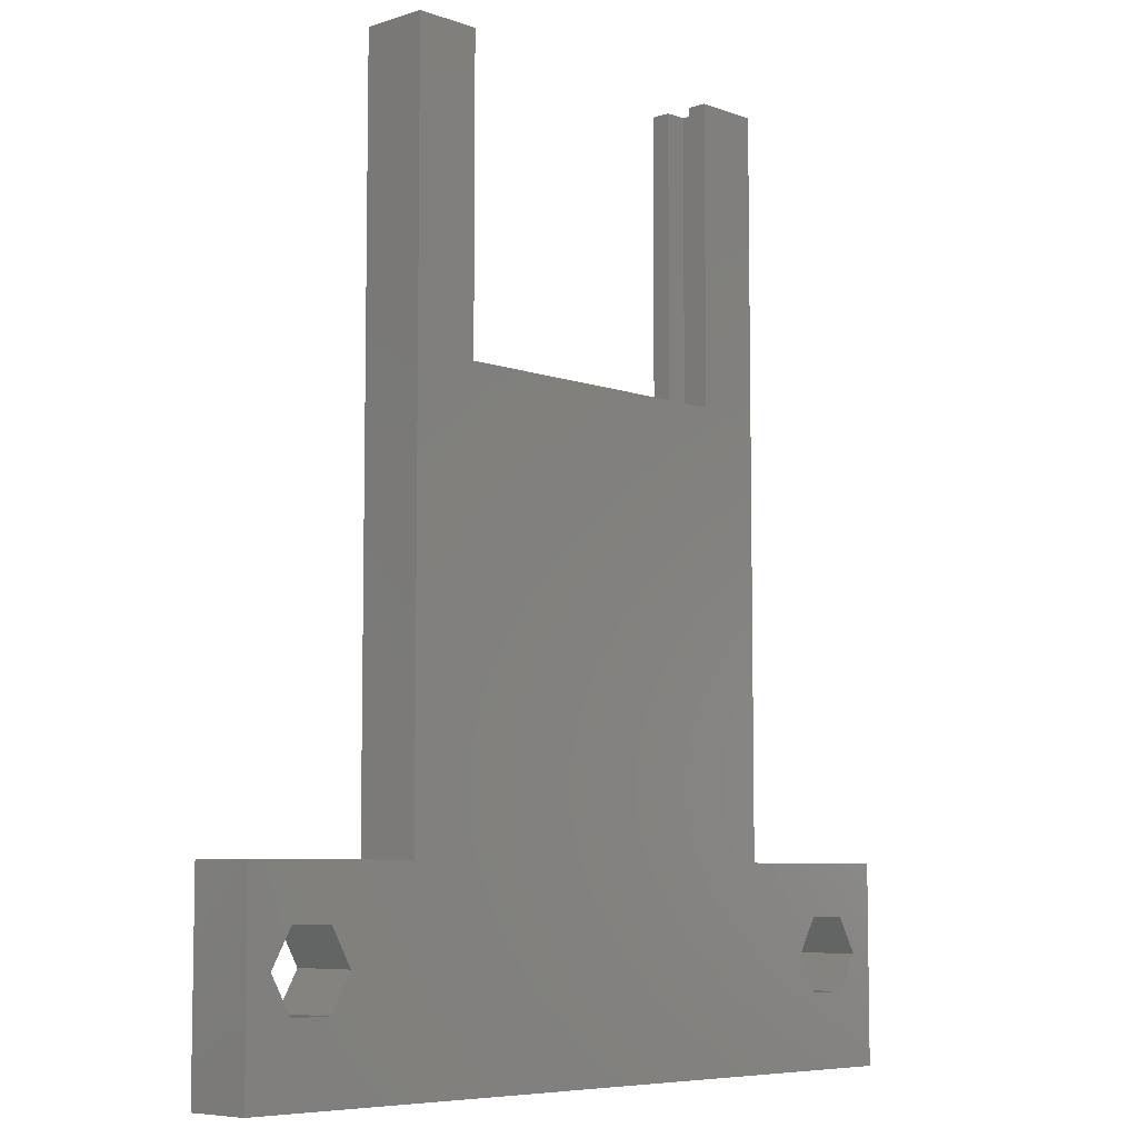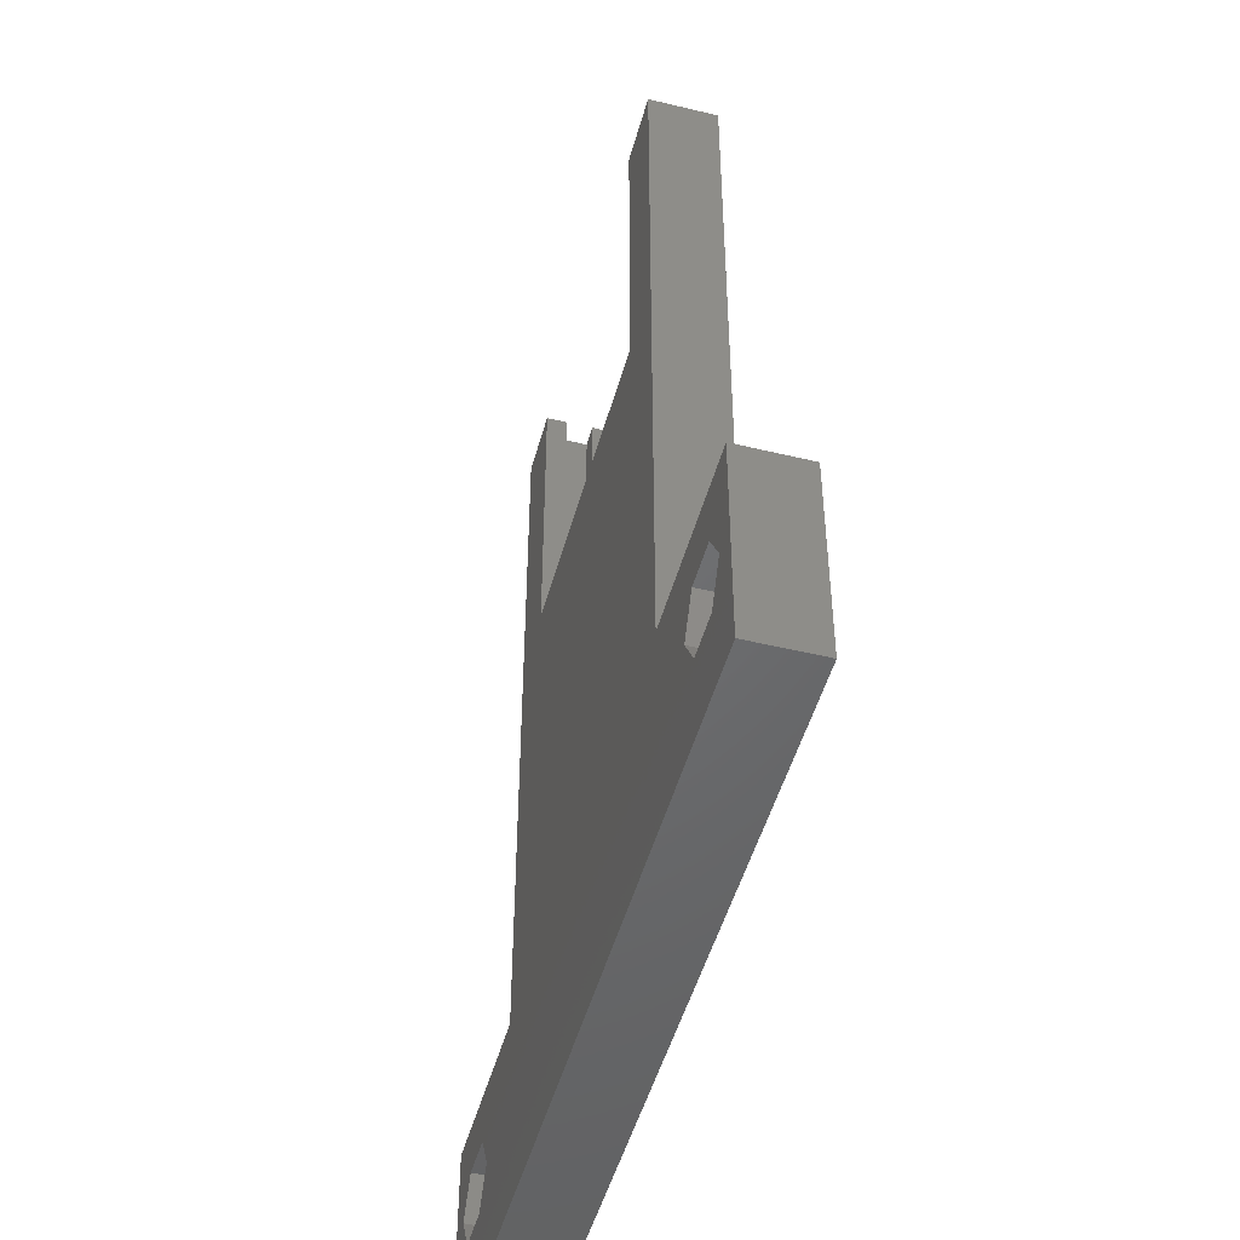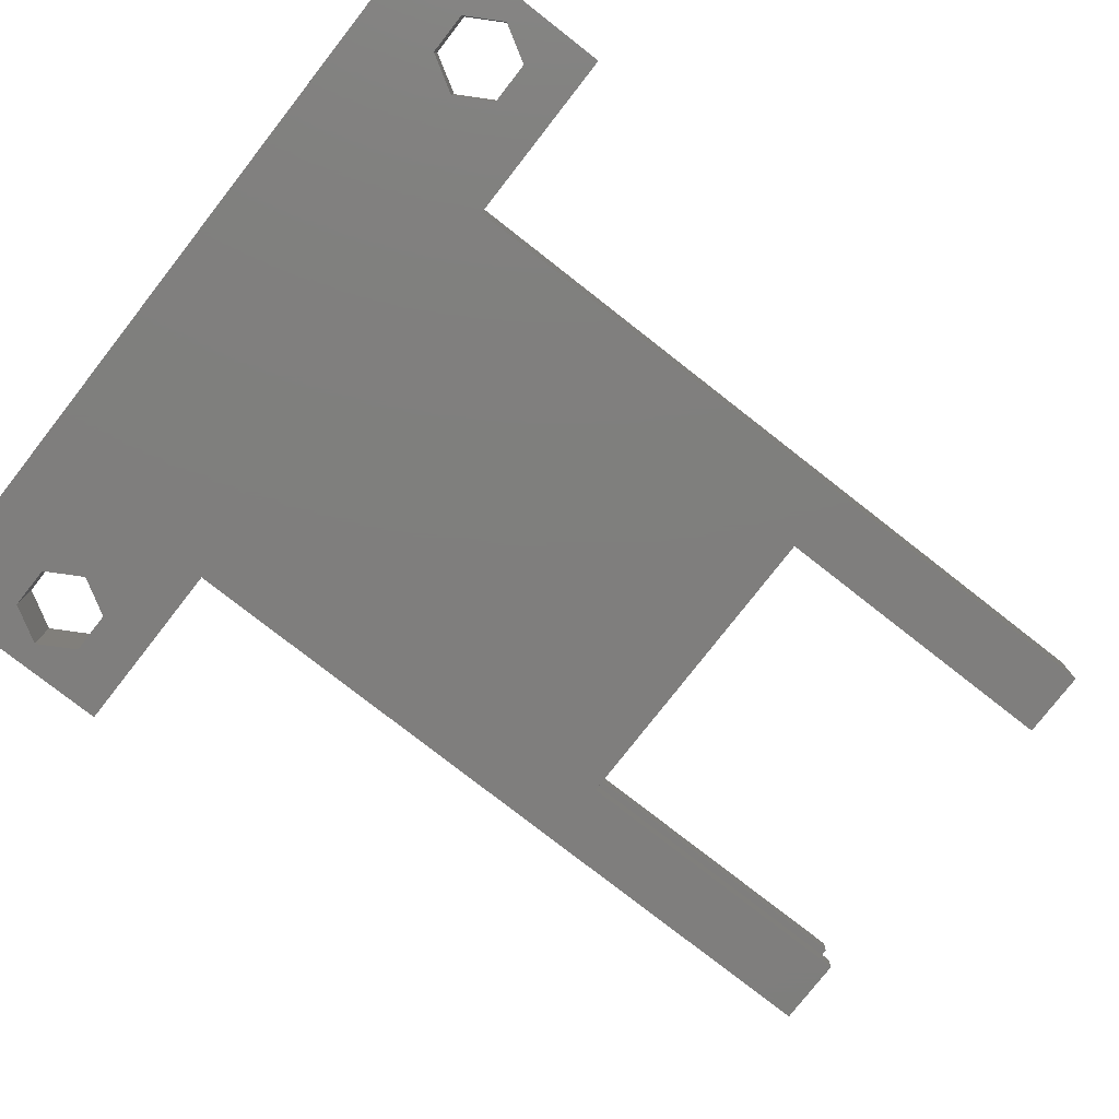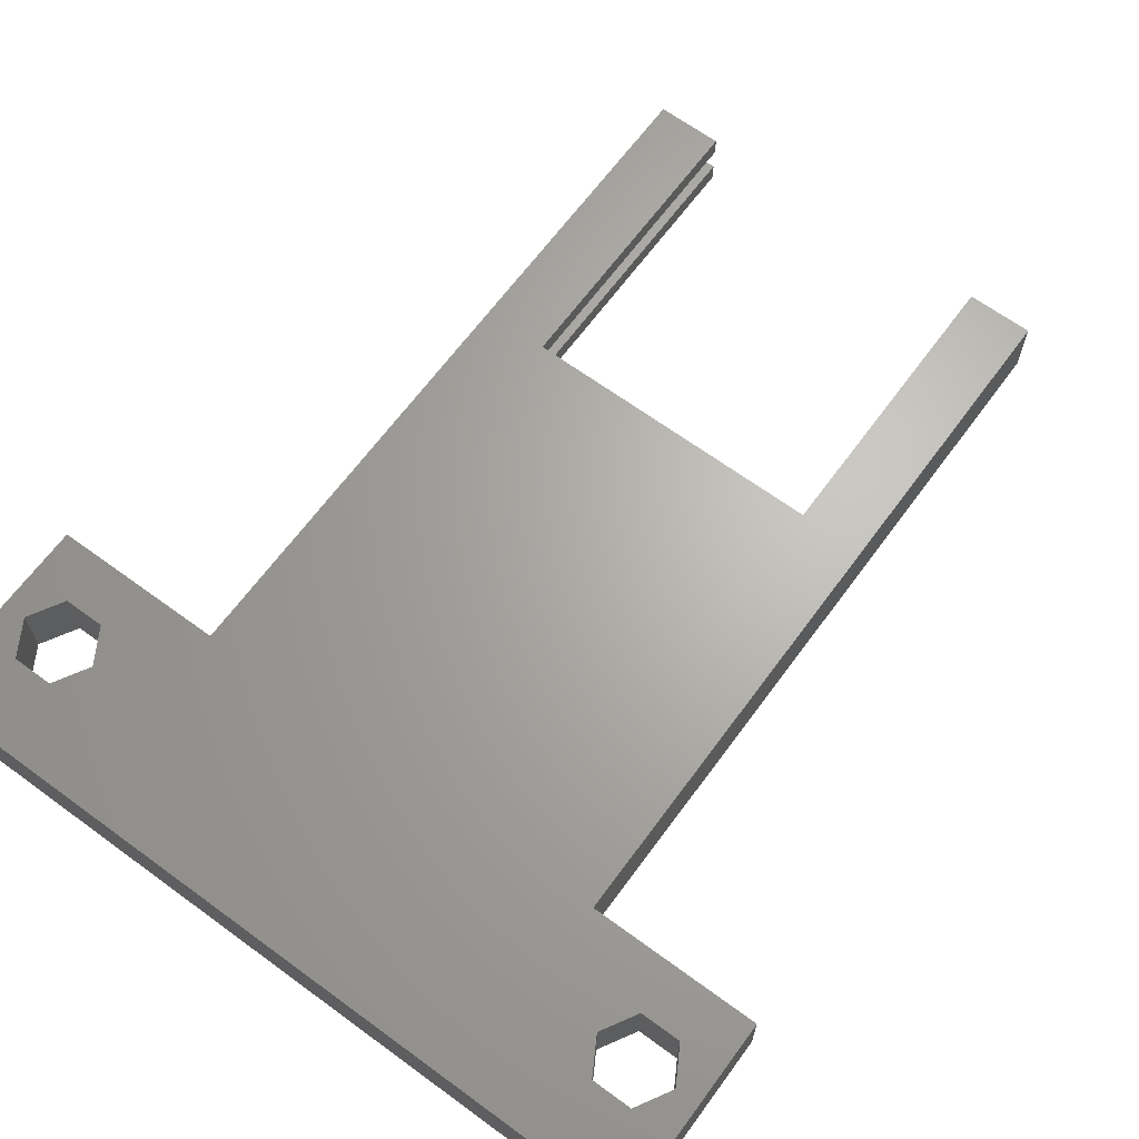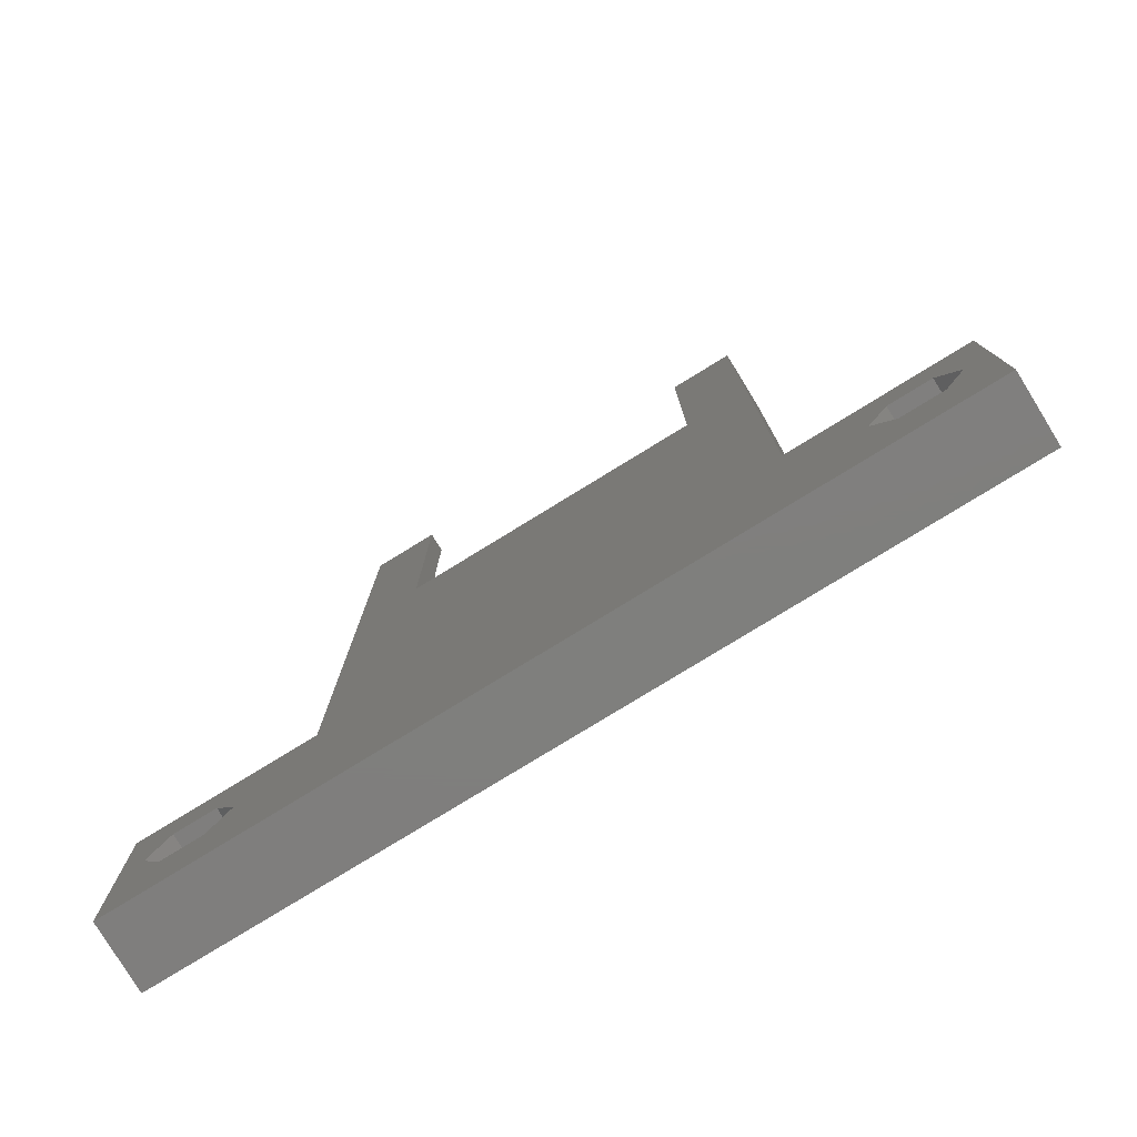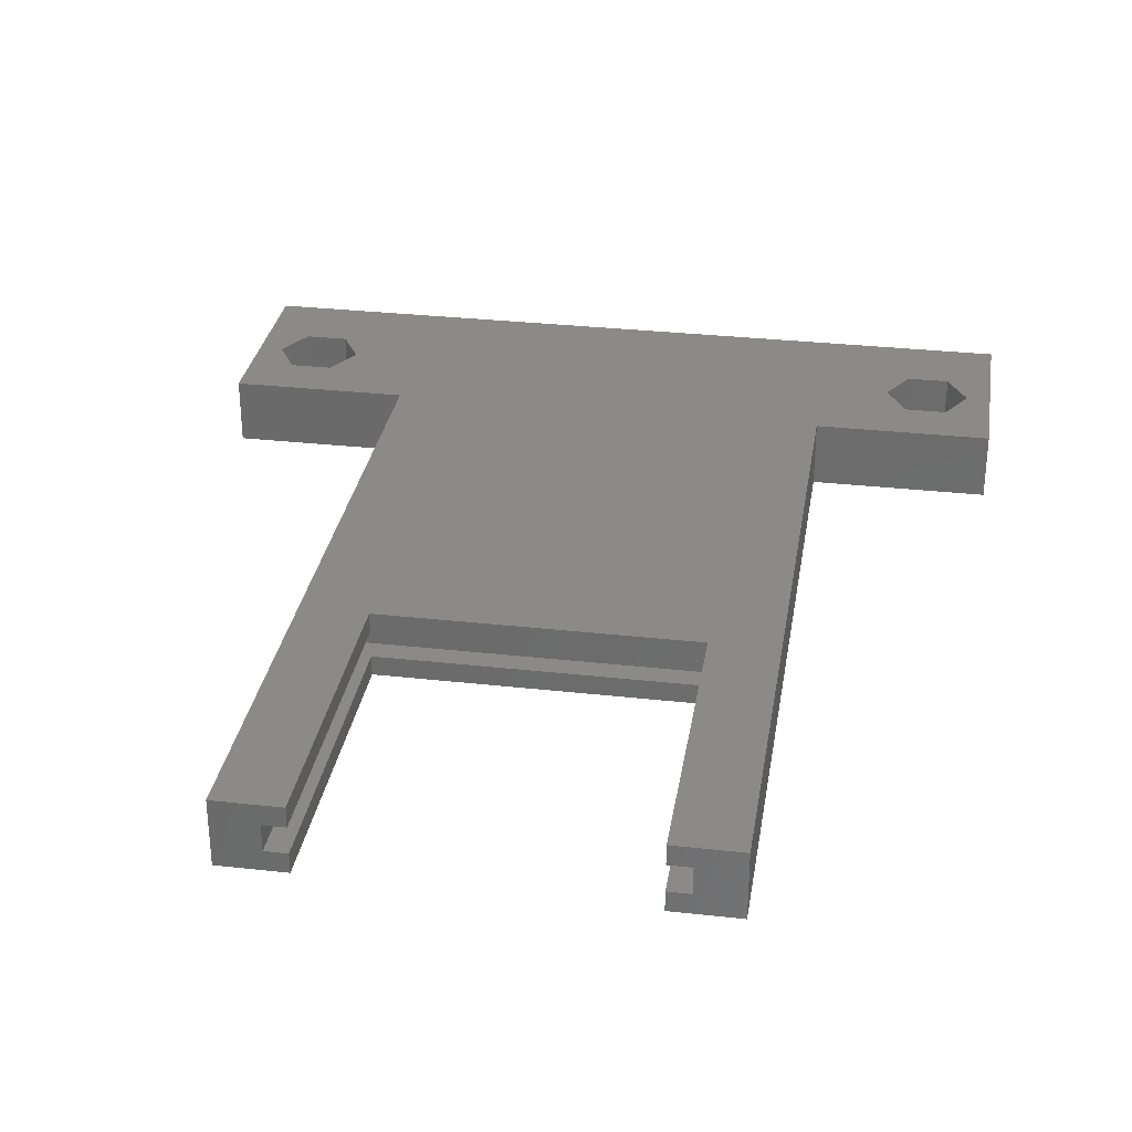
<metadata>
{"format":"stl","ext":"stl","renderer":"f3d","projection":"perspective","resolution":1024,"background":"white","views":[{"elev":-6.9,"azim":133.6,"up":"+Z"},{"elev":-48.7,"azim":74.9,"up":"+Z"},{"elev":-78.5,"azim":-128.0,"up":"+Y"},{"elev":65.9,"azim":-143.7,"up":"+Y"},{"elev":-79.0,"azim":31.5,"up":"+Z"},{"elev":31.0,"azim":9.1,"up":"+Y"}]}
</metadata>
<code>
# stl→obj: 64 verts, 132 faces
v -18 3 9
v -10 0 9
v -10 3 9
v -18 0 9
v 10 3 9
v 18 0 9
v 18 3 9
v 10 0 9
v 18 3 0
v 18 0 0
v 10 3 42
v 7 3 28.5
v 7 3 42
v -7 3 28.5
v -10 3 42
v -7 3 42
v -13.1 3 5
v 13.1 3 5
v -14.05 3 6.643
v 14.05 3 3.357
v -14.05 3 3.357
v 14.05 3 6.643
v 15.95 3 6.643
v 16.9 3 5
v 15.95 3 3.357
v -18 3 0
v -15.95 3 6.643
v -16.9 3 5
v -15.95 3 3.357
v -18 0 0
v -10 0 42
v -7 0 28.5
v -7 0 42
v 7 0 28.5
v 10 0 42
v 7 0 42
v 13.1 0 5
v -13.1 0 5
v 14.05 0 6.643
v -14.05 0 3.357
v 14.05 0 3.357
v -14.05 0 6.643
v -15.95 0 6.643
v -16.9 0 5
v -15.95 0 3.357
v 15.95 0 6.643
v 16.9 0 5
v 15.95 0 3.357
v -7 0.9 28.5
v -7 0.9 42
v -7 2.1 42
v -7 2.1 28.5
v 7 0.9 42
v 7 0.9 28.5
v 7 2.1 28.5
v 7 2.1 42
v -8 0.9 42
v -8 2.1 27.5
v -8 2.1 42
v -8 0.9 27.5
v 8 0.9 27.5
v 8 2.1 42
v 8 2.1 27.5
v 8 0.9 42
f 1 2 3
f 2 1 4
f 5 6 7
f 6 5 8
f 6 9 7
f 9 6 10
f 11 12 13
f 12 5 14
f 5 12 11
f 14 15 16
f 14 3 15
f 3 14 5
f 17 3 18
f 3 17 19
f 20 17 18
f 17 20 21
f 22 5 7
f 18 5 22
f 22 7 23
f 7 24 23
f 9 20 25
f 20 9 21
f 26 21 9
f 24 9 25
f 9 24 7
f 5 18 3
f 3 19 1
f 27 1 19
f 28 1 27
f 28 26 1
f 29 26 28
f 21 26 29
f 30 9 10
f 9 30 26
f 31 32 33
f 32 2 34
f 2 32 31
f 34 35 36
f 34 8 35
f 8 34 2
f 37 8 38
f 8 37 39
f 40 37 38
f 37 40 41
f 42 2 4
f 38 2 42
f 42 4 43
f 4 44 43
f 30 40 45
f 40 30 41
f 10 41 30
f 44 30 45
f 30 44 4
f 2 38 8
f 8 39 6
f 46 6 39
f 47 6 46
f 47 10 6
f 48 10 47
f 41 10 48
f 30 1 26
f 1 30 4
f 47 23 24
f 23 47 46
f 39 23 46
f 23 39 22
f 20 48 25
f 48 20 41
f 48 24 25
f 24 48 47
f 39 18 22
f 18 39 37
f 37 20 18
f 20 37 41
f 43 28 27
f 28 43 44
f 44 29 28
f 29 44 45
f 29 40 21
f 40 29 45
f 40 17 21
f 17 40 38
f 43 19 42
f 19 43 27
f 38 19 17
f 19 38 42
f 33 49 50
f 49 33 32
f 51 14 16
f 14 51 52
f 34 53 54
f 53 34 36
f 55 13 12
f 13 55 56
f 49 34 54
f 34 49 32
f 14 55 12
f 55 14 52
f 57 58 59
f 58 57 60
f 61 62 63
f 62 61 64
f 58 61 63
f 61 58 60
f 64 54 53
f 54 61 49
f 61 54 64
f 49 57 50
f 49 60 57
f 60 49 61
f 59 52 51
f 52 58 55
f 58 52 59
f 55 62 56
f 55 63 62
f 63 55 58
f 2 15 3
f 15 2 31
f 11 62 35
f 13 62 11
f 62 13 56
f 64 35 62
f 36 64 53
f 64 36 35
f 16 59 51
f 59 15 57
f 15 59 16
f 57 33 50
f 57 31 33
f 31 57 15
f 35 5 11
f 5 35 8

</code>
